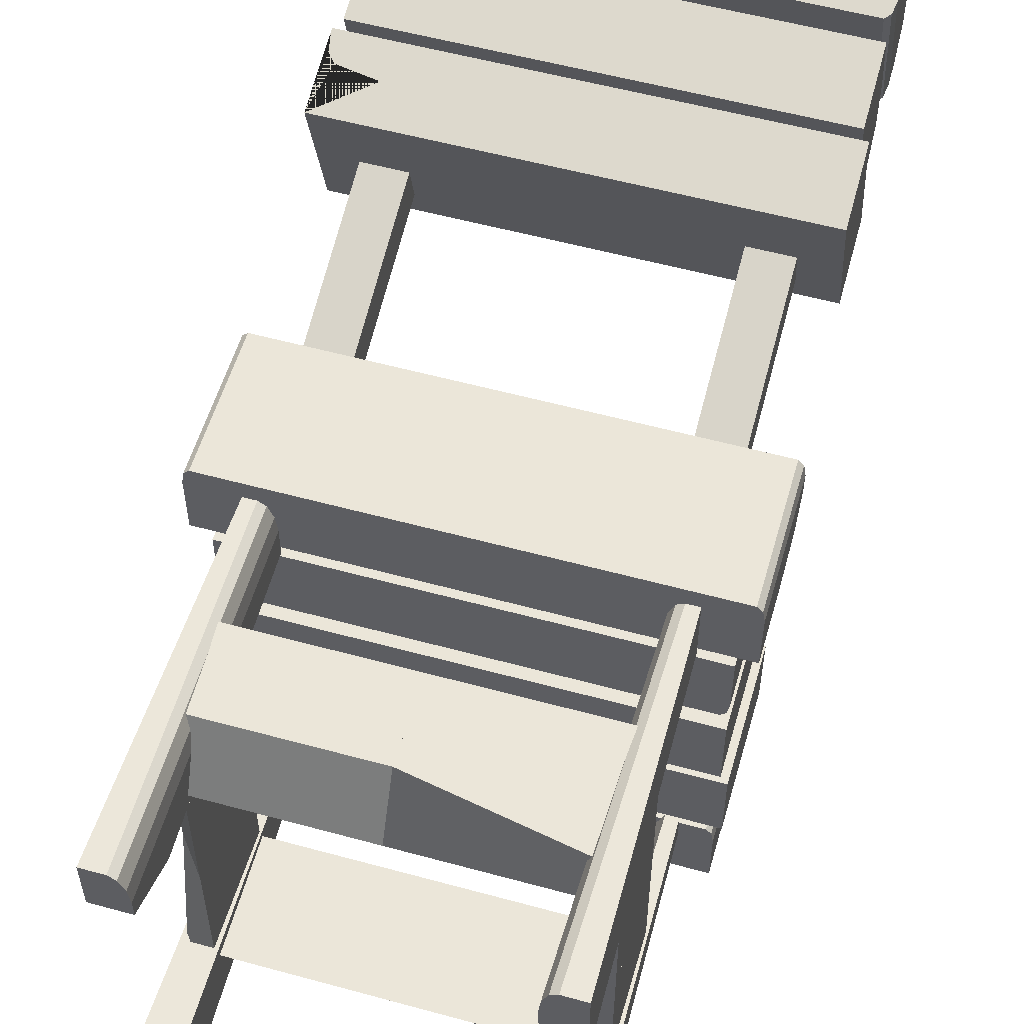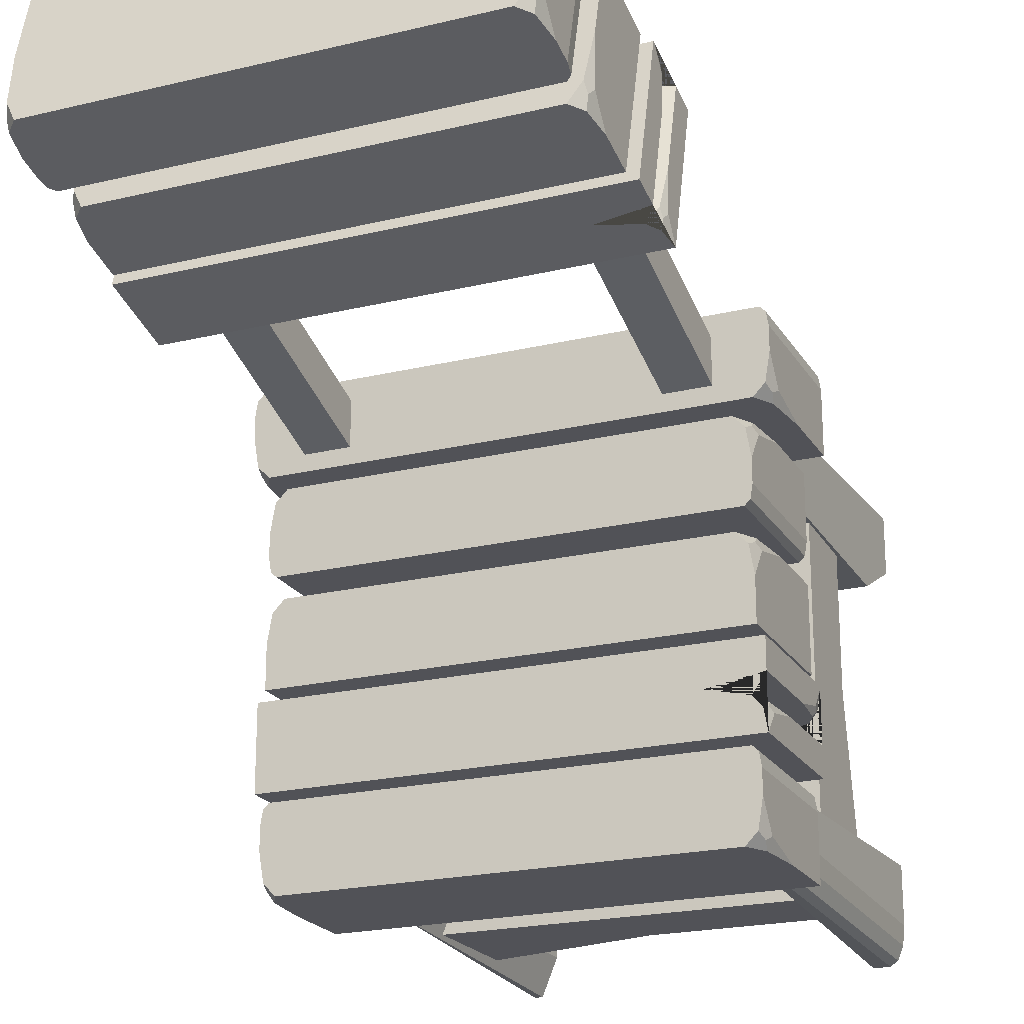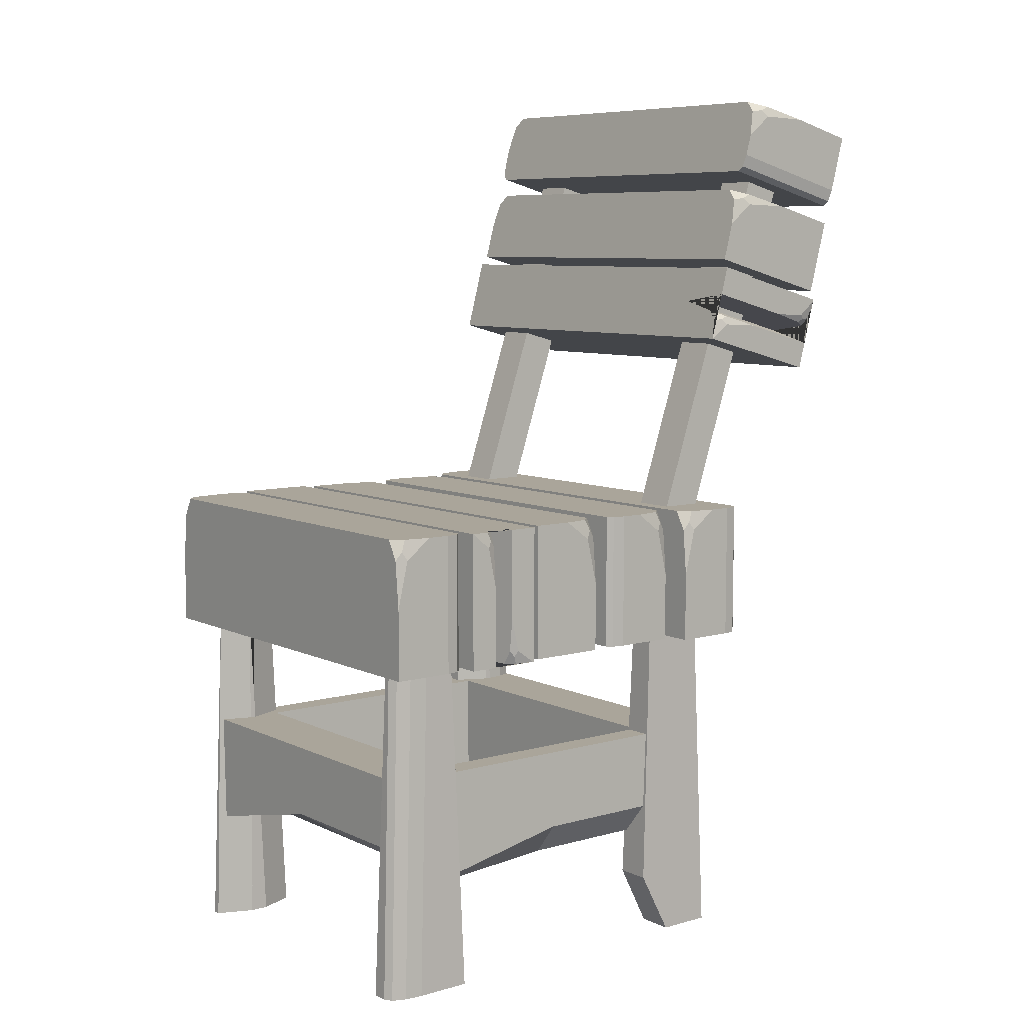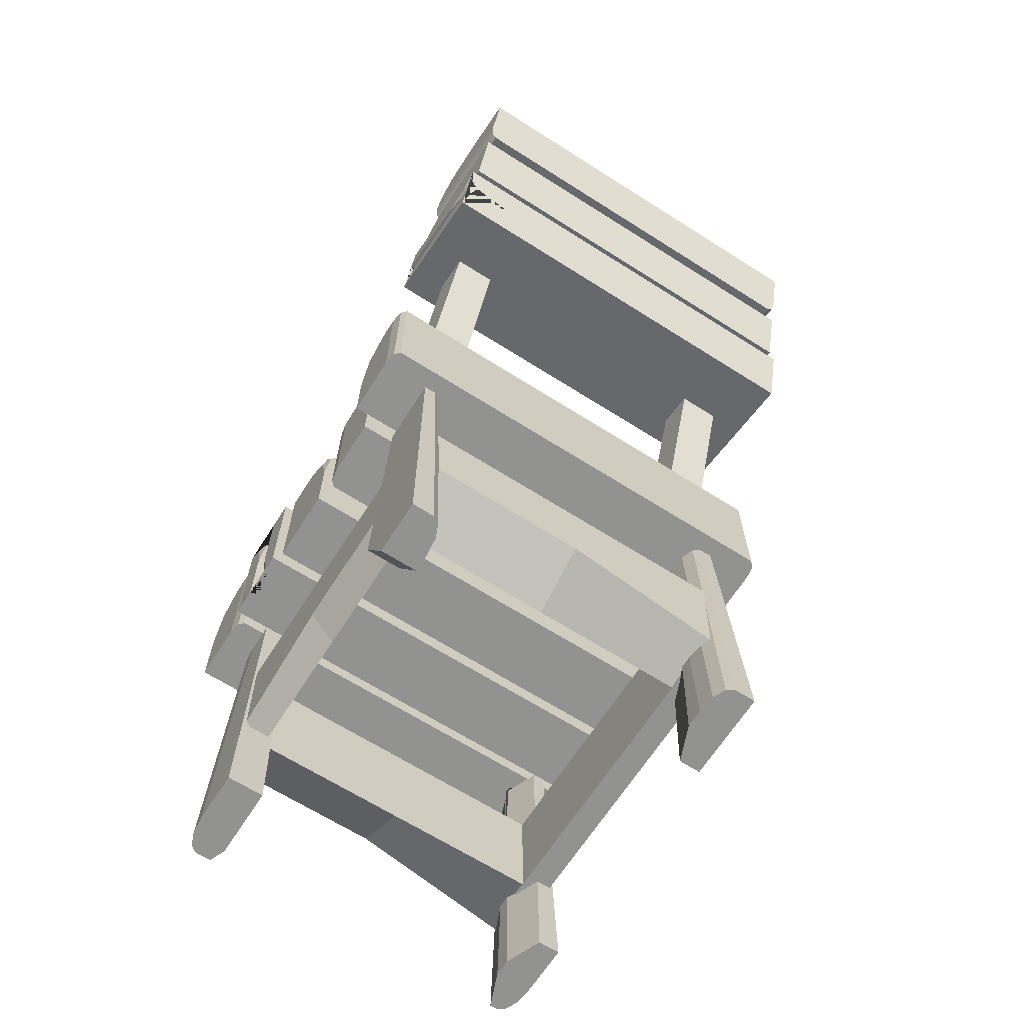
<metadata>
{"format":"obj","ext":"obj","renderer":"f3d","projection":"perspective","resolution":1024,"background":"white","views":[{"elev":55.9,"azim":16.0,"up":"+Z"},{"elev":-21.4,"azim":-156.8,"up":"+Z"},{"elev":7.7,"azim":-127.9,"up":"+Y"},{"elev":-66.3,"azim":-32.5,"up":"+Y"}]}
</metadata>
<code>
o chair.003
v -0.4081 0.6495 0.2522
v -0.3765 0.6495 -0.3897
v -0.3874 0.6495 -0.09953
v -0.3874 0.8952 -0.09953
v -0.3874 0.6495 -0.237
v -0.3874 0.8952 -0.237
v -0.3765 0.6495 0.2289
v -0.3757 0.6495 -0.08213
v -0.3757 0.8952 -0.08213
v -0.3757 0.6495 0.05534
v -0.3807 0.8952 0.2522
v -0.4081 0.7751 0.2522
v -0.4081 0.8952 0.3195
v -0.4001 0.86 0.2522
v -0.4035 0.875 0.2635
v -0.4081 0.86 0.2719
v -0.4001 0.8952 0.2719
v -0.3491 0.8952 -0.3897
v -0.3765 0.7751 -0.3897
v -0.3765 0.8952 -0.3225
v -0.3685 0.86 -0.3897
v -0.3719 0.875 -0.3784
v -0.3765 0.86 -0.37
v -0.3685 0.8952 -0.37
v -0.3765 0.8952 0.1617
v -0.3765 0.7751 0.2289
v -0.3491 0.8952 0.2289
v -0.3765 0.86 0.2092
v -0.3719 0.875 0.2176
v -0.3685 0.86 0.2289
v -0.3685 0.8952 0.2092
v -0.3757 0.8952 -0.01191
v -0.3757 0.7751 0.05534
v -0.3483 0.8952 0.05534
v -0.3757 0.86 0.03565
v -0.3711 0.875 0.04403
v -0.3677 0.86 0.05534
v -0.3677 0.8952 0.03565
v -0.3953 0.6495 0.3897
v -0.4081 0.6495 0.3581
v -0.4044 0.6495 0.3804
v -0.4081 0.8952 0.3581
v -0.3953 0.8952 0.3897
v -0.4044 0.8952 0.3804
v -0.3636 0.6495 -0.2522
v -0.3765 0.6495 -0.2838
v -0.3727 0.6495 -0.2615
v -0.3765 0.8952 -0.2838
v -0.3636 0.8952 -0.2522
v -0.3727 0.8952 -0.2615
v -0.3765 0.6495 0.123
v -0.3636 0.6495 0.09143
v -0.3727 0.6495 0.1007
v -0.3636 0.8952 0.09143
v -0.3765 0.8952 0.123
v -0.3727 0.8952 0.1007
v -0 0.6495 0.2522
v 0 0.6495 -0.3897
v 0 0.6495 -0.237
v 0 0.8952 -0.237
v 0 0.6495 -0.09953
v 0 0.8952 -0.09953
v -0 0.6495 0.2289
v -0 0.6495 0.05534
v 0 0.6495 -0.08213
v 0 0.8952 -0.08213
v -0 0.8952 0.2522
v 0 0.8952 -0.3897
v -0 0.8952 0.2289
v -0 0.8952 0.05534
v -0 0.6495 0.3897
v -0 0.8952 0.3897
v 0 0.6495 -0.2522
v 0 0.8952 -0.2522
v -0 0.6495 0.09143
v -0 0.8952 0.09143
v 0.4081 0.6495 0.2522
v 0.3765 0.6495 -0.3897
v 0.3874 0.6495 -0.09953
v 0.3874 0.8952 -0.09953
v 0.3874 0.6495 -0.237
v 0.3874 0.8952 -0.237
v 0.3765 0.6495 0.2289
v 0.3757 0.6495 -0.08213
v 0.3757 0.8952 -0.08213
v 0.3757 0.6495 0.05534
v 0.3807 0.8952 0.2522
v 0.4081 0.7751 0.2522
v 0.4081 0.8952 0.3195
v 0.4001 0.86 0.2522
v 0.4035 0.875 0.2635
v 0.4081 0.86 0.2719
v 0.4001 0.8952 0.2719
v 0.3491 0.8952 -0.3897
v 0.3765 0.7751 -0.3897
v 0.3765 0.8952 -0.3225
v 0.3685 0.86 -0.3897
v 0.3719 0.875 -0.3784
v 0.3765 0.86 -0.37
v 0.3685 0.8952 -0.37
v 0.3765 0.8952 0.1617
v 0.3765 0.7751 0.2289
v 0.3491 0.8952 0.2289
v 0.3765 0.86 0.2092
v 0.3719 0.875 0.2176
v 0.3685 0.86 0.2289
v 0.3685 0.8952 0.2092
v 0.3757 0.8952 -0.01191
v 0.3757 0.7751 0.05534
v 0.3483 0.8952 0.05534
v 0.3757 0.86 0.03565
v 0.3711 0.875 0.04403
v 0.3677 0.86 0.05534
v 0.3677 0.8952 0.03565
v 0.3953 0.6495 0.3897
v 0.4081 0.6495 0.3581
v 0.4044 0.6495 0.3804
v 0.4081 0.8952 0.3581
v 0.3953 0.8952 0.3897
v 0.4044 0.8952 0.3804
v 0.3636 0.6495 -0.2522
v 0.3765 0.6495 -0.2838
v 0.3727 0.6495 -0.2615
v 0.3765 0.8952 -0.2838
v 0.3636 0.8952 -0.2522
v 0.3727 0.8952 -0.2615
v 0.3765 0.6495 0.123
v 0.3636 0.6495 0.09143
v 0.3727 0.6495 0.1007
v 0.3636 0.8952 0.09143
v 0.3765 0.8952 0.123
v 0.3727 0.8952 0.1007
v -0.3874 0.8952 -0.1501
v -0.3874 0.6495 -0.1877
v -0.2968 0.8952 -0.1656
v -0.2968 0.6495 -0.1656
v -0.3874 0.8952 -0.237
v -0.3874 0.797 -0.1877
v -0.3651 0.8952 -0.1823
v -0.3874 0.8666 -0.2022
v -0.3836 0.8787 -0.1951
v -0.3808 0.8665 -0.1861
v -0.3809 0.8952 -0.2006
v -0.3874 0.6495 -0.1032
v -0.3874 0.7332 -0.1501
v -0.3683 0.6495 -0.1533
v -0.3874 0.6741 -0.1364
v -0.3842 0.6636 -0.1427
v -0.3818 0.6741 -0.151
v -0.3818 0.6495 -0.1373
v -0.3221 0.6495 -0.2386
v -0.3309 0.05172 -0.2171
v -0.2741 0.6495 -0.2386
v -0.2653 0.05172 -0.2171
v -0.3211 0.308 -0
v -0.3211 0.4515 -0
v -0.3211 0.2497 -0.2843
v -0.3211 0.4515 -0.2843
v -0.2751 0.2497 -0
v -0.2751 0.4515 -0
v -0.2751 0.2497 -0.2843
v -0.2751 0.4515 -0.2843
v 0 0.2497 -0.2439
v 0 0.4515 -0.2439
v -0.2969 0.2497 -0.2439
v -0.2969 0.4515 -0.2439
v 0 0.3218 -0.3568
v 0 0.4515 -0.3568
v -0.2969 0.3218 -0.3568
v -0.2969 0.4515 -0.3568
v 0.3221 0.6495 -0.2386
v 0.3309 0.05172 -0.2171
v 0.3211 0.2497 -0
v 0.3211 0.4515 -0
v 0.3211 0.2497 -0.2843
v 0.3211 0.4515 -0.2843
v 0.2751 0.2497 -0
v 0.2751 0.4515 -0
v 0.2751 0.2497 -0.2843
v 0.2751 0.4515 -0.2843
v 0.2969 0.2497 -0.2439
v 0.2969 0.4515 -0.2439
v 0.2969 0.2497 -0.3568
v 0.2969 0.4515 -0.3568
v -0.3221 0.6495 0.3564
v -0.3309 0.05172 0.3779
v -0.3221 0.6495 0.2386
v -0.2741 0.6495 0.2386
v -0.3211 0.308 0.2843
v -0.3211 0.4515 0.2843
v -0.2751 0.2497 0.2843
v -0.2751 0.4515 0.2843
v -0 0.2497 0.2439
v -0 0.4515 0.2439
v -0.2969 0.2497 0.2439
v -0.2969 0.4515 0.2439
v -0 0.3067 0.3568
v -0 0.4515 0.3568
v -0.2969 0.3067 0.3568
v -0.2969 0.4515 0.3568
v 0.3221 0.6495 0.3564
v 0.3309 0.05172 0.3779
v 0.3221 0.6495 0.2386
v 0.3309 0.05172 0.2171
v 0.3211 0.2497 0.2843
v 0.3211 0.4515 0.2843
v 0.2751 0.2497 0.2843
v 0.2751 0.4515 0.2843
v 0.2969 0.2497 0.2439
v 0.2969 0.4515 0.2439
v 0.2969 0.2497 0.3568
v 0.2969 0.4515 0.3568
v -0.2962 0.6495 -0.3564
v -0.3221 0.6495 -0.2928
v -0.3092 0.6495 -0.3479
v -0.3186 0.6495 -0.3246
v -0.3309 0.05172 -0.3143
v -0.3049 0.05172 -0.3779
v -0.3274 0.05172 -0.3461
v -0.3179 0.05172 -0.3694
v 0.3221 0.6495 -0.2928
v 0.2962 0.6495 -0.3564
v 0.3186 0.6495 -0.3246
v 0.3092 0.6495 -0.3479
v 0.3049 0.05172 -0.3779
v 0.3309 0.05172 -0.3143
v 0.3179 0.05172 -0.3694
v 0.3274 0.05172 -0.3461
v -0.3 0.6495 0.3564
v -0.2741 0.6495 0.2928
v -0.2871 0.6495 0.3479
v -0.2776 0.6495 0.3246
v -0.2653 0.05172 0.3143
v -0.2913 0.05172 0.3779
v -0.2688 0.05172 0.3461
v -0.2783 0.05172 0.3694
v 0.2741 0.6495 0.2928
v 0.3 0.6495 0.3564
v 0.2776 0.6495 0.3246
v 0.2871 0.6495 0.3479
v 0.2913 0.05172 0.3779
v 0.2653 0.05172 0.3143
v 0.2783 0.05172 0.3694
v 0.2688 0.05172 0.3461
v -0.2741 0.6495 -0.3269
v -0.2861 0.6495 -0.3564
v -0.2774 0.05172 -0.3779
v -0.2653 0.05172 -0.3484
v 0.2962 0.6495 -0.3564
v 0.2741 0.6495 -0.2925
v 0.2653 0.05172 -0.3139
v 0.2914 0.05172 -0.3779
v 0.2741 0.6495 -0.3025
v 0.3002 0.6495 -0.2386
v 0.2914 0.05172 -0.2171
v 0.2653 0.05172 -0.2811
v -0.3292 0.1656 0.2212
v -0.3309 0.05172 0.2809
v -0.2653 0.05172 0.2809
v -0.267 0.1656 0.2212
v 0.3002 0.6495 0.2386
v 0.2741 0.6495 0.2928
v 0.2653 0.05172 0.2811
v 0.2914 0.05172 0.2171
v -0.3874 1.289 0.6063
v -0.3874 1.353 0.369
v -0.3874 1.157 0.5708
v -0.3874 1.22 0.3334
v -0.3765 1.607 0.6913
v -0.3757 1.306 0.6108
v -0.3757 1.37 0.3735
v -0.3757 1.439 0.6464
v -0.3765 1.605 0.4366
v -0.3765 1.639 0.5701
v -0.3491 1.67 0.454
v -0.3765 1.642 0.4829
v -0.3719 1.654 0.4706
v -0.3685 1.661 0.488
v -0.3685 1.651 0.4489
v -0.3757 1.438 0.3917
v -0.3757 1.472 0.5252
v -0.3483 1.503 0.4091
v -0.3757 1.475 0.438
v -0.3711 1.486 0.4257
v -0.3677 1.494 0.4431
v -0.3677 1.484 0.404
v -0.3765 1.504 0.6639
v -0.3636 1.474 0.6558
v -0.3727 1.483 0.6582
v -0.3636 1.538 0.4184
v -0.3765 1.568 0.4266
v -0.3727 1.546 0.4208
v 0 1.157 0.5708
v 0 1.22 0.3334
v 0 1.289 0.6063
v 0 1.353 0.369
v -0 1.607 0.6913
v -0 1.439 0.6464
v 0 1.306 0.6108
v 0 1.37 0.3735
v -0 1.67 0.454
v -0 1.503 0.4091
v -0 1.474 0.6558
v -0 1.538 0.4184
v 0.3874 1.289 0.6063
v 0.3874 1.353 0.369
v 0.3874 1.157 0.5708
v 0.3874 1.22 0.3334
v 0.3765 1.607 0.6913
v 0.3757 1.306 0.6108
v 0.3757 1.37 0.3735
v 0.3757 1.439 0.6464
v 0.3765 1.605 0.4366
v 0.3765 1.639 0.5701
v 0.3491 1.67 0.454
v 0.3765 1.642 0.4829
v 0.3719 1.654 0.4706
v 0.3685 1.661 0.488
v 0.3685 1.651 0.4489
v 0.3757 1.438 0.3917
v 0.3757 1.472 0.5252
v 0.3483 1.503 0.4091
v 0.3757 1.475 0.438
v 0.3711 1.486 0.4257
v 0.3677 1.494 0.4431
v 0.3677 1.484 0.404
v 0.3765 1.504 0.6639
v 0.3636 1.474 0.6558
v 0.3727 1.483 0.6582
v 0.3636 1.538 0.4184
v 0.3765 1.568 0.4266
v 0.3727 1.546 0.4208
v -0.3874 1.304 0.3559
v -0.3874 1.204 0.5835
v -0.2968 1.289 0.3519
v -0.2968 1.226 0.5892
v -0.3874 1.22 0.3334
v -0.3874 1.242 0.4411
v -0.3651 1.273 0.3476
v -0.3874 1.246 0.3701
v -0.3836 1.256 0.3603
v -0.3808 1.262 0.3744
v -0.3809 1.255 0.3429
v -0.3874 1.286 0.6054
v -0.3874 1.262 0.5124
v -0.3683 1.238 0.5924
v -0.3874 1.26 0.5731
v -0.3842 1.251 0.5815
v -0.3818 1.246 0.5693
v -0.3818 1.253 0.5966
v 0.3218 0.8952 0.2802
v 0.3218 1.562 0.5027
v 0.3218 0.8952 0.3553
v 0.3218 1.562 0.5778
v 0.2467 0.8952 0.2802
v 0.2467 1.562 0.5027
v 0.2467 0.8952 0.3553
v 0.2467 1.562 0.5778
v -0.3218 0.8952 0.2802
v -0.3218 1.562 0.5027
v -0.3218 0.8952 0.3553
v -0.3218 1.562 0.5778
v -0.2467 0.8952 0.2802
v -0.2467 1.562 0.5027
v -0.2467 0.8952 0.3553
v -0.2467 1.562 0.5778
f 42 13 16 12 1 40
f 71 72 43 39
f 74 68 18 24 20 48 50 49
f 73 74 49 45
f 33 35 32 9 8 10
f 64 10 8 65
f 37 33 10 64 70 34
f 11 14 15 17
f 12 16 15 14
f 13 17 15 16
f 18 21 22 24
f 19 23 22 21
f 20 24 22 23
f 32 35 36 38
f 33 37 36 35
f 34 38 36 37
f 48 20 23 19 2 46
f 42 40 41 44
f 44 41 39 43
f 45 49 50 47
f 47 50 48 46
f 57 71 39 41 40 1
f 72 67 11 17 13 42 44 43
f 70 66 9 32 38 34
f 8 9 66 65
f 19 21 18 68 58 2
f 58 73 45 47 46 2
f 12 14 11 67 57 1
f 118 116 77 88 92 89
f 71 115 119 72
f 126 124 96 100 94 68 74 125
f 73 121 125 74
f 109 86 84 85 108 111
f 64 65 84 86
f 113 110 70 64 86 109
f 87 93 91 90
f 88 90 91 92
f 89 92 91 93
f 94 100 98 97
f 95 97 98 99
f 96 99 98 100
f 108 114 112 111
f 109 111 112 113
f 110 113 112 114
f 124 122 78 95 99 96
f 118 120 117 116
f 120 119 115 117
f 121 123 126 125
f 123 122 124 126
f 116 117 115 71 57 77
f 114 108 85 66 70 110
f 84 65 66 85
f 95 78 58 68 94 97
f 122 123 121 73 58 78
f 88 77 57 67 87 90
f 154 152 217 219 220 218 247 248
f 151 152 154 153
f 246 247 218 213
f 214 217 152 151
f 255 256 251 252 225 227 228 226 172
f 155 156 158 157
f 157 158 162 161
f 161 162 160 159
f 159 160 156 155
f 157 161 159 155
f 162 158 156 160
f 171 221 223 224 222 249 250 253 254
f 259 233 235 236 234 186 258
f 249 222 225 252
f 171 254 255 172
f 221 171 172 226
f 187 185 229 231 232 230 188
f 173 175 176 174
f 175 179 180 176
f 179 177 178 180
f 177 173 174 178
f 175 173 177 179
f 180 178 174 176
f 187 188 260 257
f 188 230 233 259 260
f 229 185 186 234
f 185 187 257 258 186
f 203 204 264 261
f 263 264 204 202 241 243 244 242
f 155 189 190 156
f 189 191 192 190
f 191 159 160 192
f 189 155 159 191
f 192 160 156 190
f 193 195 196 194
f 195 199 200 196
f 199 197 198 200
f 197 193 194 198
f 195 193 197 199
f 200 198 194 196
f 201 202 204 203
f 262 263 242 237
f 238 241 202 201
f 203 261 262 237 239 240 238 201
f 173 174 206 205
f 205 206 208 207
f 207 208 178 177
f 205 207 177 173
f 208 206 174 178
f 193 194 210 209
f 209 210 212 211
f 211 212 198 197
f 209 211 197 193
f 212 210 194 198
f 213 218 220 215
f 215 220 219 216
f 216 219 217 214
f 221 226 228 223
f 223 228 227 224
f 224 227 225 222
f 233 230 232 235
f 235 232 231 236
f 236 231 229 234
f 241 238 240 243
f 243 240 239 244
f 244 239 237 242
f 153 154 248 245
f 247 246 245 248
f 151 153 245 246 213 215 216 214
f 255 254 253 256
f 251 250 249 252
f 257 260 259 258
f 263 262 261 264
f 253 250 251 256
f 303 297 269 287 289 288
f 333 266 296 294 268 337 343 339 335
f 346 349 345 333 335 336
f 295 296 266 265
f 274 276 273 291 287 269
f 278 274 269 297 301 275
f 273 276 277 279
f 274 278 277 276
f 275 279 277 278
f 290 288 289 292
f 292 289 287 291
f 288 290 304 303
f 291 273 279 275 301 304 290 292
f 267 268 294 293
f 265 266 333 345 347 344
f 329 327 309 297 303 328
f 305 307 308 306
f 295 305 306 296
f 294 296 306 308
f 327 331 313 316 314 309
f 318 315 301 297 309 314
f 313 319 317 316
f 314 316 317 318
f 315 318 317 319
f 330 332 329 328
f 332 331 327 329
f 328 303 304 330
f 331 332 330 304 301 315 319 313
f 307 293 294 308
f 307 305 295 293
f 268 267 334 338 340 337
f 337 340 341 343
f 338 342 341 340
f 339 343 341 342
f 335 339 342 338 334 336
f 344 347 348 350
f 345 349 348 347
f 346 350 348 349
f 267 293 295 265 344 350 346 336 334
f 351 352 354 353
f 353 354 358 357
f 357 358 356 355
f 355 356 352 351
f 353 357 355 351
f 358 354 352 356
f 359 361 362 360
f 361 365 366 362
f 365 363 364 366
f 363 359 360 364
f 361 359 363 365
f 366 364 360 362
f 75 63 7 51 53 52
f 133 4 62 60 6 137 143 139 135
f 146 149 145 133 135 136
f 61 62 4 3
f 26 28 25 55 51 7
f 30 26 7 63 69 27
f 25 28 29 31
f 26 30 29 28
f 27 31 29 30
f 54 52 53 56
f 56 53 51 55
f 52 54 76 75
f 55 25 31 27 69 76 54 56
f 5 6 60 59
f 3 4 133 145 147 144
f 129 127 83 63 75 128
f 79 81 82 80
f 61 79 80 62
f 60 62 80 82
f 127 131 101 104 102 83
f 106 103 69 63 83 102
f 101 107 105 104
f 102 104 105 106
f 103 106 105 107
f 130 132 129 128
f 132 131 127 129
f 128 75 76 130
f 131 132 130 76 69 103 107 101
f 120 118 89 93 87 67 72 119
f 81 59 60 82
f 81 79 61 59
f 6 5 134 138 140 137
f 137 140 141 143
f 138 142 141 140
f 139 143 141 142
f 135 139 142 138 134 136
f 144 147 148 150
f 145 149 148 147
f 146 150 148 149
f 5 59 61 3 144 150 146 136 134
f 163 164 166 165
f 165 166 170 169
f 169 170 168 167
f 167 168 164 163
f 165 169 167 163
f 170 166 164 168
f 163 181 182 164
f 181 183 184 182
f 183 167 168 184
f 181 163 167 183
f 184 168 164 182
f 281 283 280 271 270 272
f 298 272 270 299
f 285 281 272 298 302 282
f 280 283 284 286
f 281 285 284 283
f 282 286 284 285
f 302 300 271 280 286 282
f 270 271 300 299
f 321 312 310 311 320 323
f 298 299 310 312
f 325 322 302 298 312 321
f 320 326 324 323
f 321 323 324 325
f 322 325 324 326
f 326 320 311 300 302 322
f 310 299 300 311

</code>
